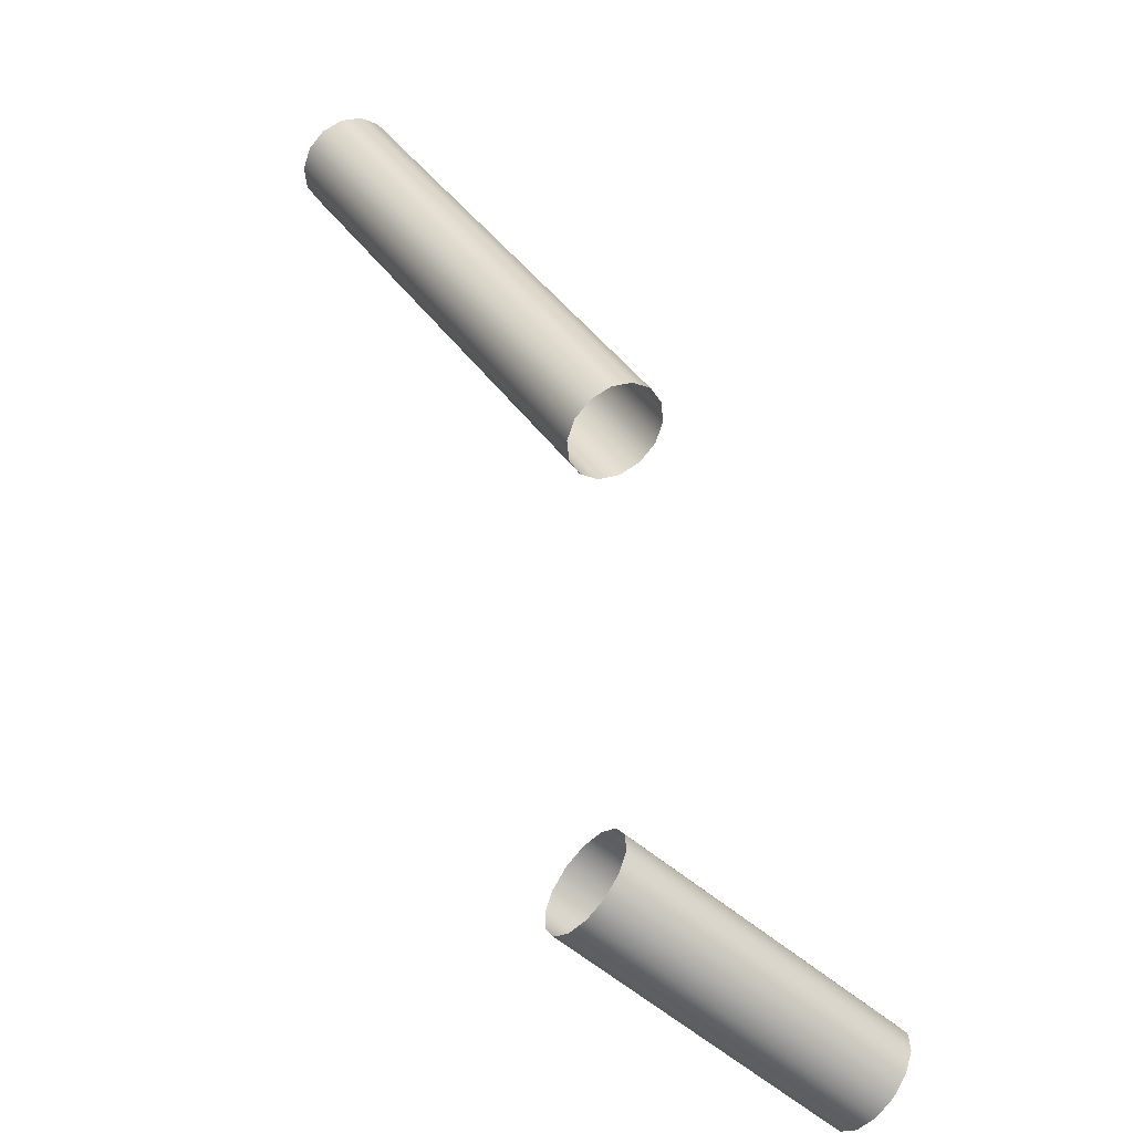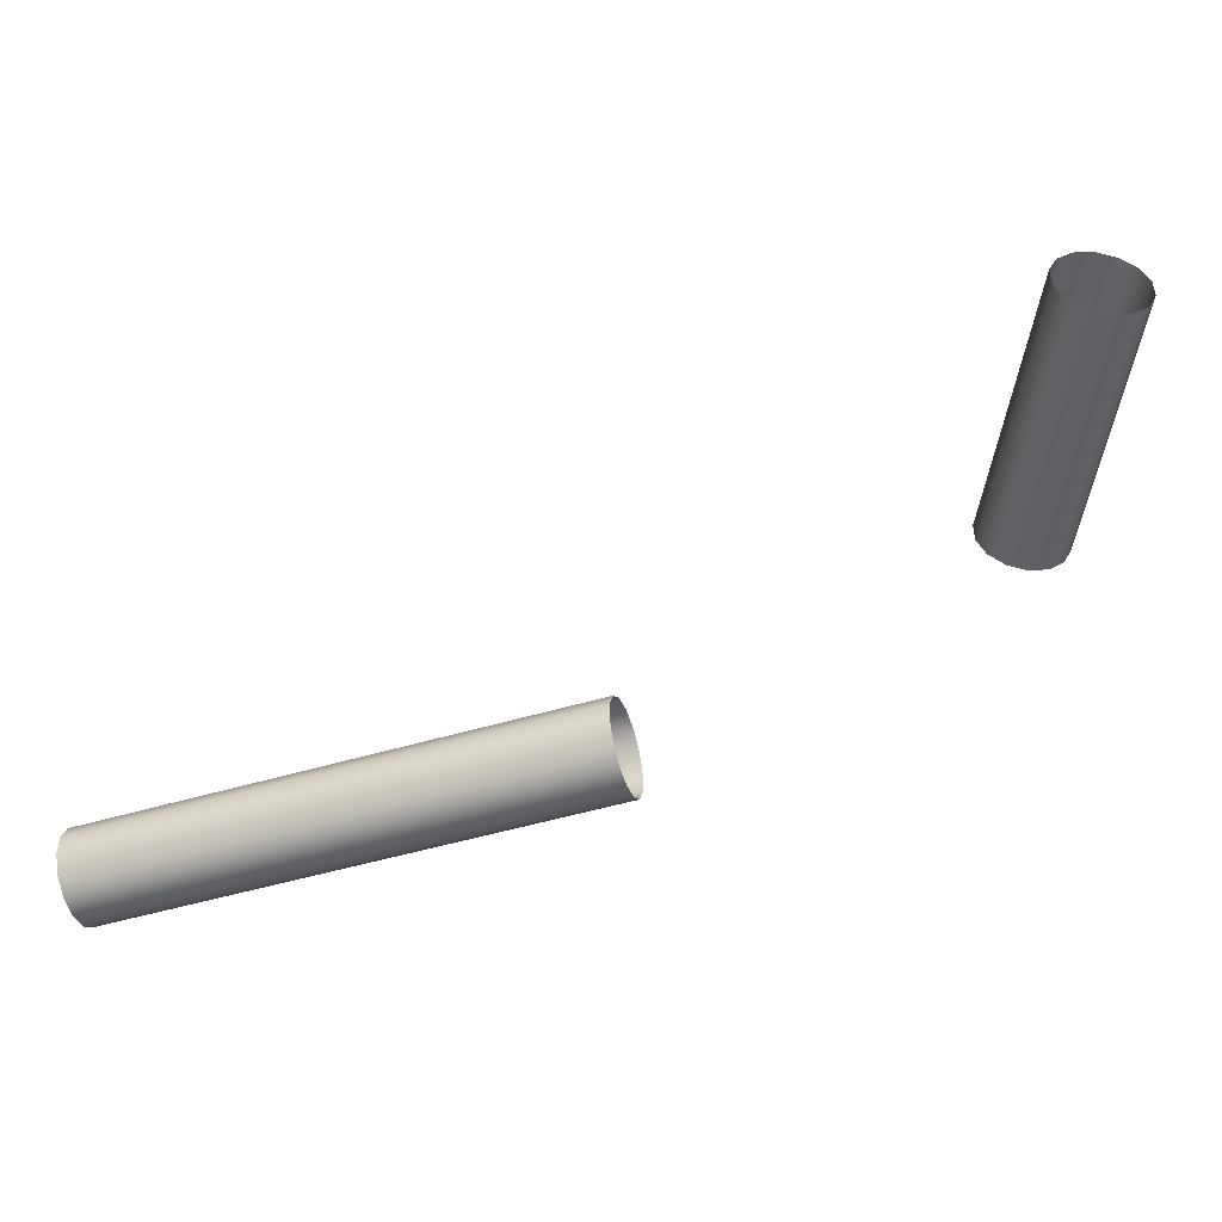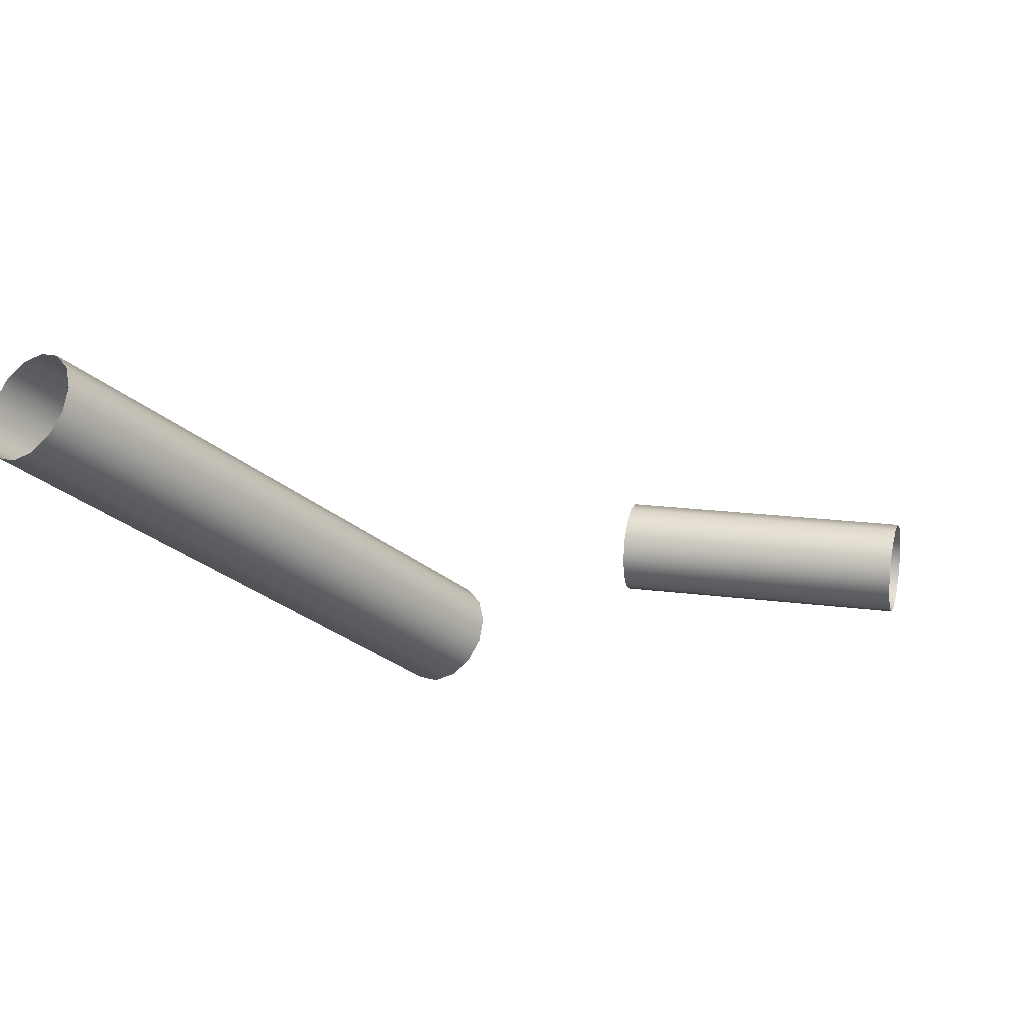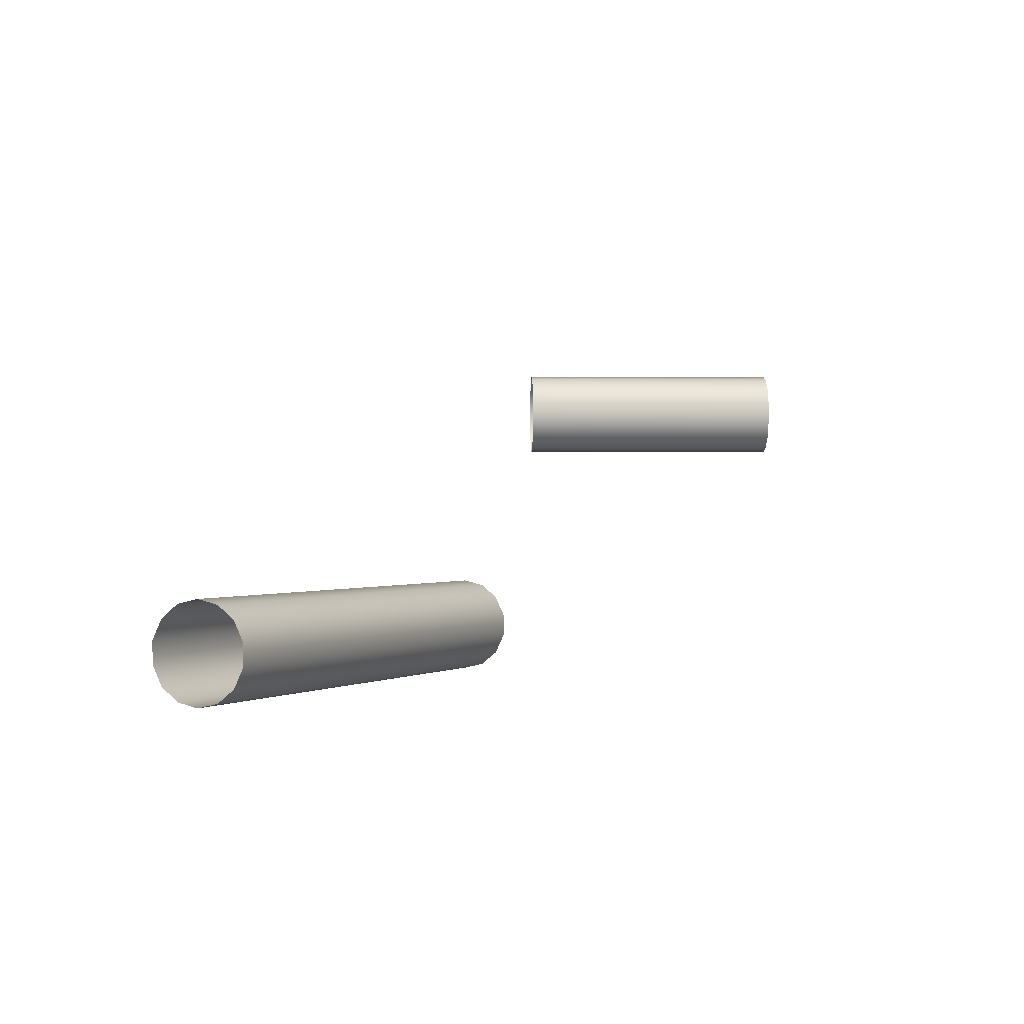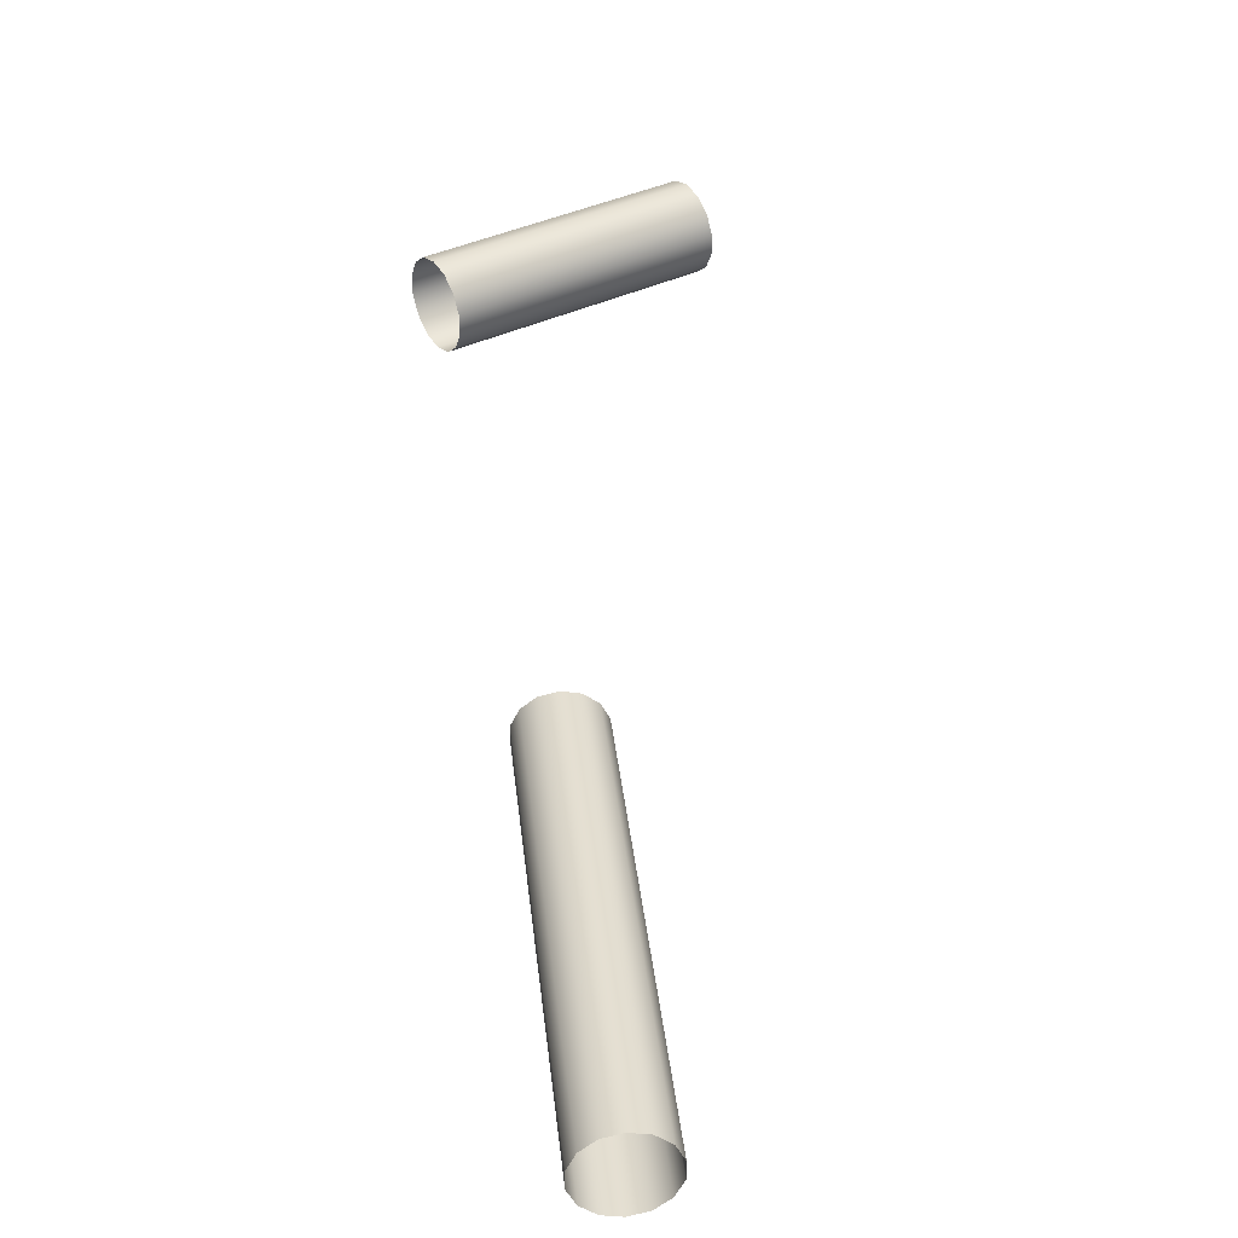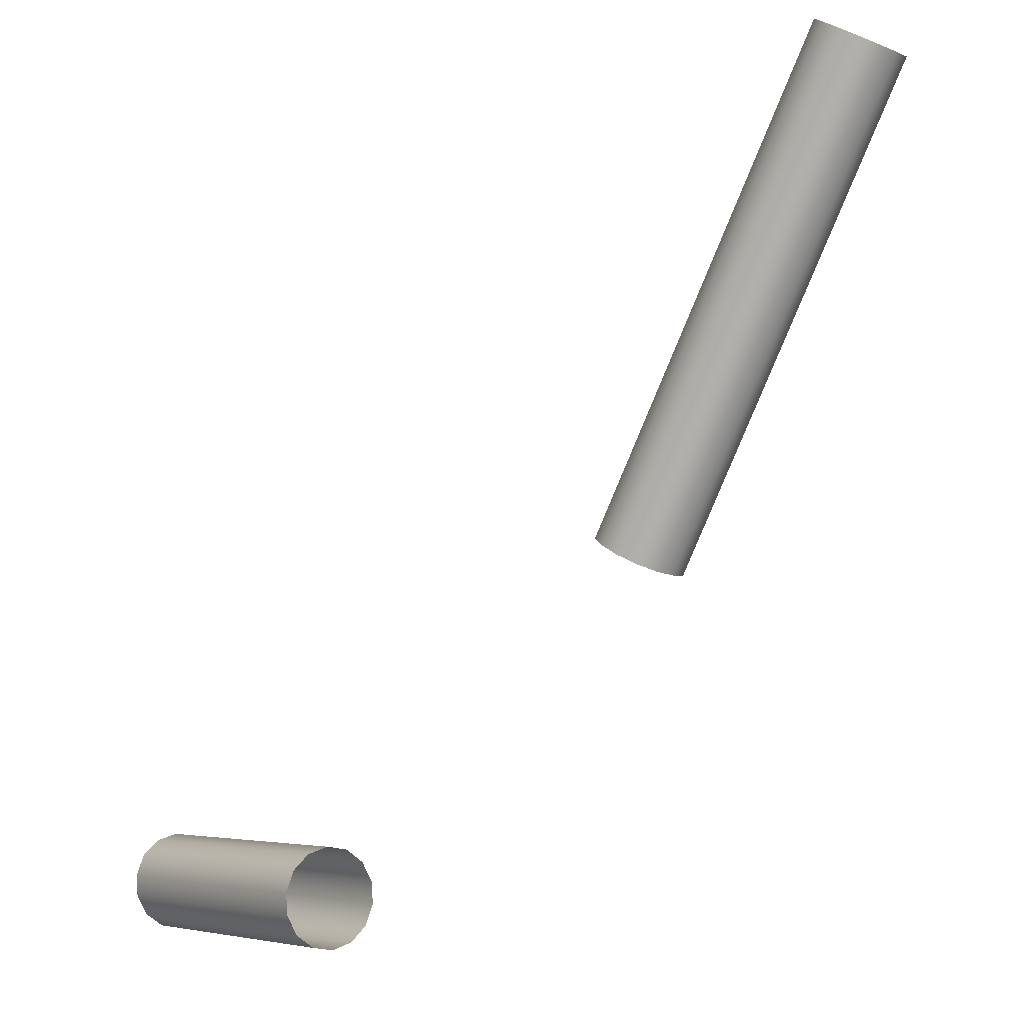
<metadata>
{"format":"obj","ext":"obj","renderer":"f3d","projection":"perspective","resolution":1024,"background":"white","views":[{"elev":-78.9,"azim":141.1,"up":"+Y"},{"elev":-48.3,"azim":-109.8,"up":"+Z"},{"elev":69.0,"azim":-170.4,"up":"+Y"},{"elev":0.1,"azim":166.2,"up":"+Z"},{"elev":36.9,"azim":135.3,"up":"+Z"},{"elev":-19.6,"azim":53.0,"up":"+Y"}]}
</metadata>
<code>
o Inputs_of_49590_-_[ALNL.]
v 0.331 -0.8278 -4.365
v 0.3315 -0.8254 -4.367
v 0.3318 -0.8241 -4.369
v 0.3318 -0.8241 -4.373
v 0.3315 -0.8254 -4.375
v 0.331 -0.8278 -4.377
v 0.3304 -0.8307 -4.378
v 0.3298 -0.8337 -4.377
v 0.3293 -0.8361 -4.375
v 0.329 -0.8374 -4.373
v 0.329 -0.8374 -4.369
v 0.3293 -0.8361 -4.367
v 0.3298 -0.8337 -4.365
v 0.3304 -0.8307 -4.364
v 0.2888 -0.8188 -4.365
v 0.2893 -0.8164 -4.367
v 0.2896 -0.8151 -4.369
v 0.2896 -0.8151 -4.373
v 0.2893 -0.8164 -4.375
v 0.2888 -0.8188 -4.377
v 0.2882 -0.8217 -4.378
v 0.2876 -0.8247 -4.377
v 0.2871 -0.8271 -4.375
v 0.2868 -0.8284 -4.373
v 0.2868 -0.8284 -4.369
v 0.2871 -0.8271 -4.367
v 0.2876 -0.8247 -4.365
v 0.2882 -0.8217 -4.364
v 0.3518 -0.7788 -4.413
v 0.3499 -0.7773 -4.411
v 0.3488 -0.7764 -4.409
v 0.3488 -0.7764 -4.405
v 0.3499 -0.7773 -4.403
v 0.3518 -0.7788 -4.401
v 0.3542 -0.7806 -4.4
v 0.3566 -0.7825 -4.401
v 0.3585 -0.784 -4.403
v 0.3596 -0.7849 -4.405
v 0.3596 -0.7849 -4.409
v 0.3585 -0.784 -4.411
v 0.3566 -0.7825 -4.413
v 0.3542 -0.7806 -4.414
v 0.4006 -0.7171 -4.413
v 0.3987 -0.7156 -4.411
v 0.3976 -0.7148 -4.409
v 0.3976 -0.7148 -4.405
v 0.3987 -0.7156 -4.403
v 0.4006 -0.7171 -4.401
v 0.403 -0.719 -4.4
v 0.4054 -0.7209 -4.401
v 0.4073 -0.7224 -4.403
v 0.4084 -0.7232 -4.405
v 0.4084 -0.7232 -4.409
v 0.4073 -0.7224 -4.411
v 0.4054 -0.7209 -4.413
v 0.403 -0.719 -4.414
f 1 15 28 14
f 2 16 15 1
f 3 17 16 2
f 4 18 17 3
f 5 19 18 4
f 6 20 19 5
f 7 21 20 6
f 8 22 21 7
f 9 23 22 8
f 10 24 23 9
f 11 25 24 10
f 12 26 25 11
f 13 27 26 12
f 14 28 27 13
f 29 43 56 42
f 30 44 43 29
f 31 45 44 30
f 32 46 45 31
f 33 47 46 32
f 34 48 47 33
f 35 49 48 34
f 36 50 49 35
f 37 51 50 36
f 38 52 51 37
f 39 53 52 38
f 40 54 53 39
f 41 55 54 40
f 42 56 55 41

</code>
